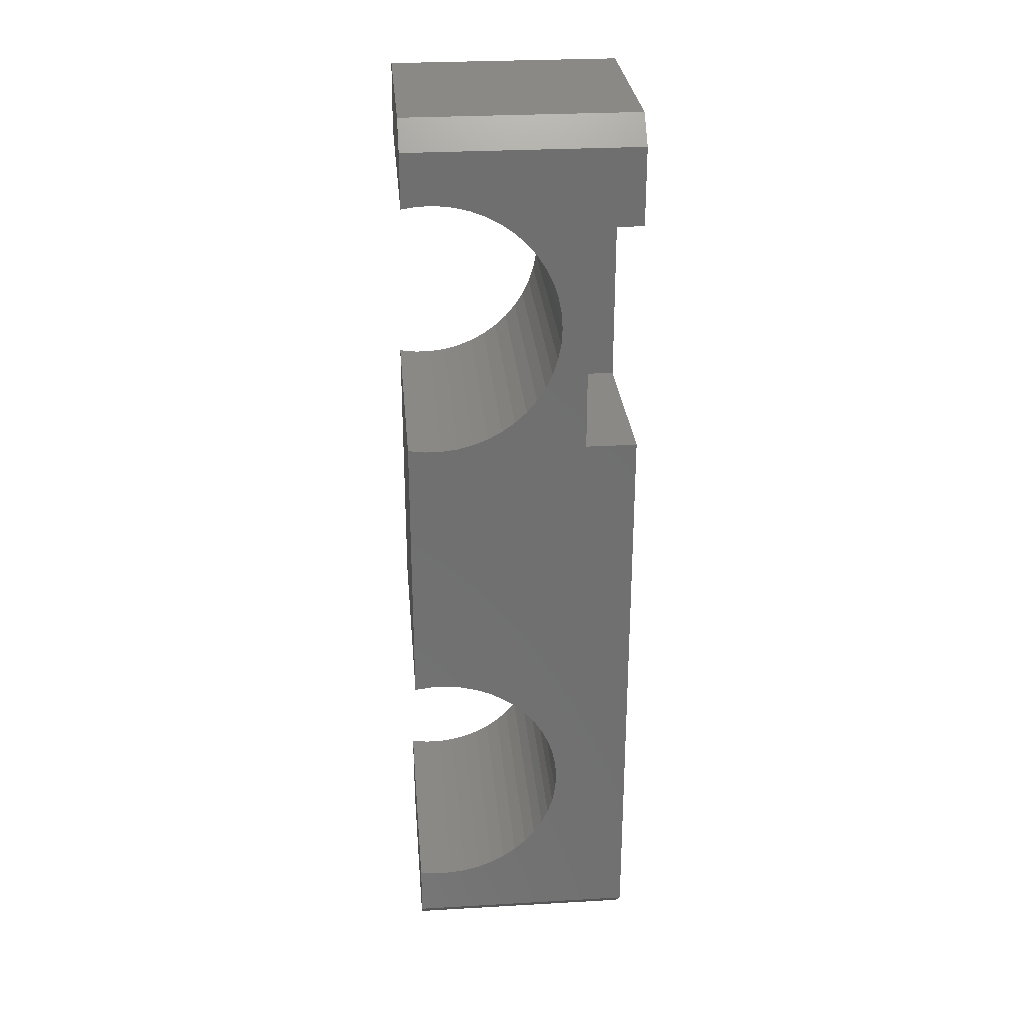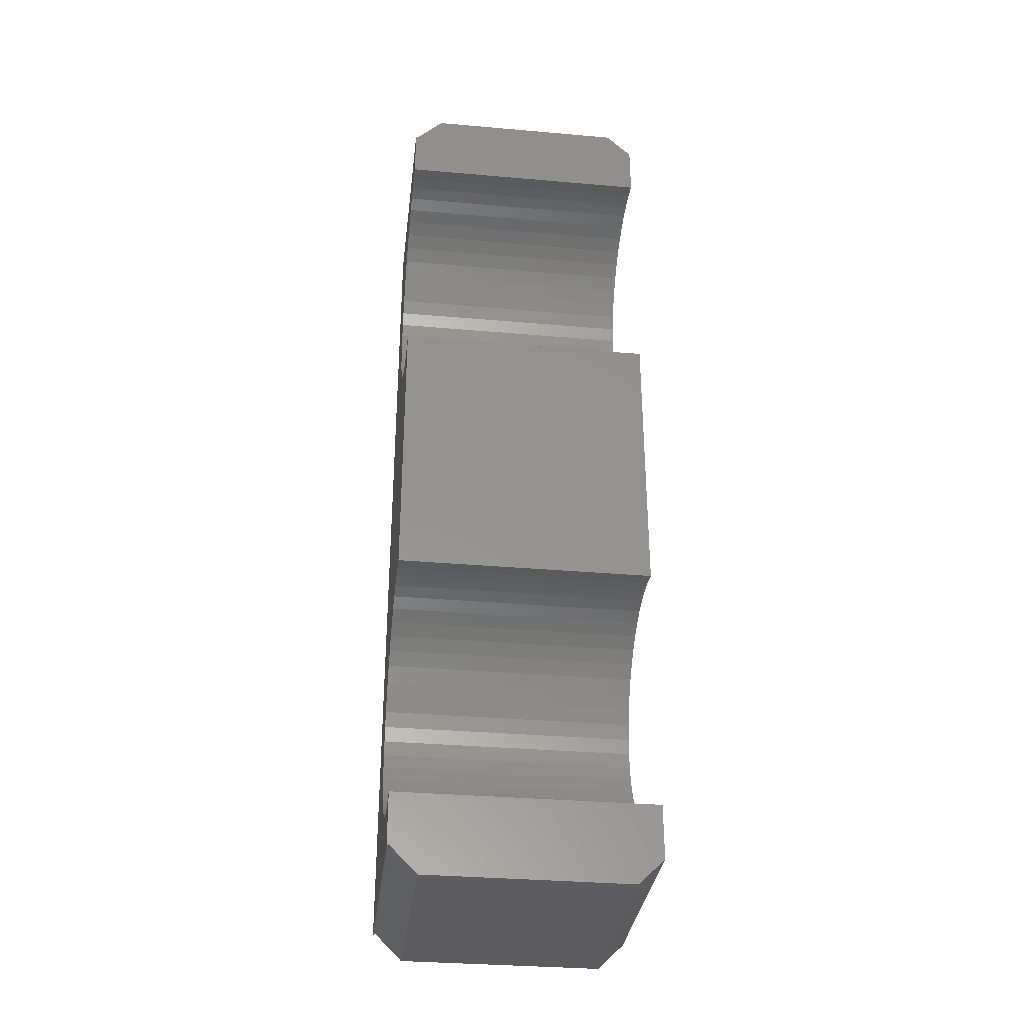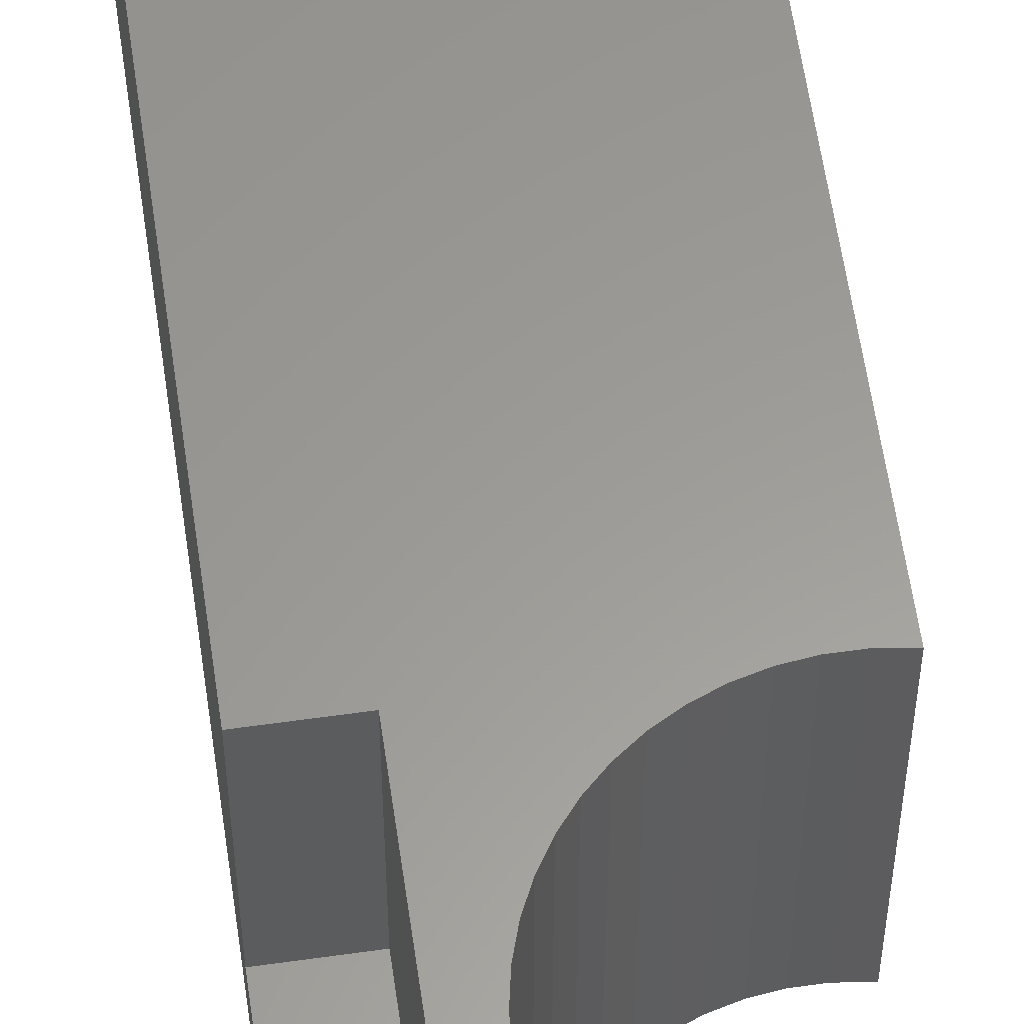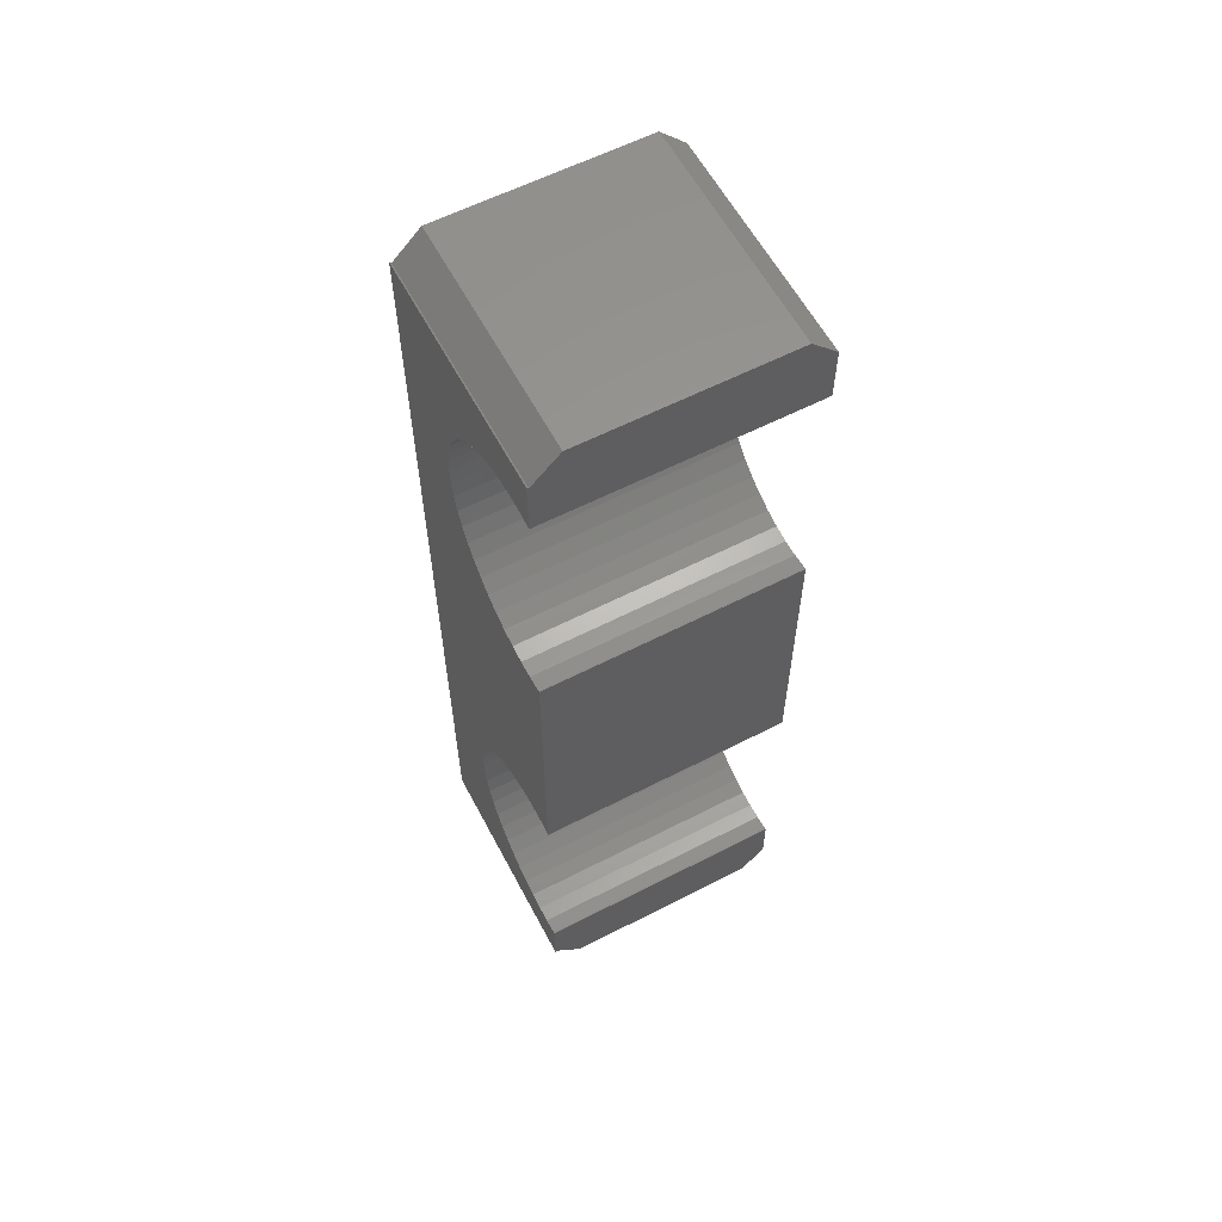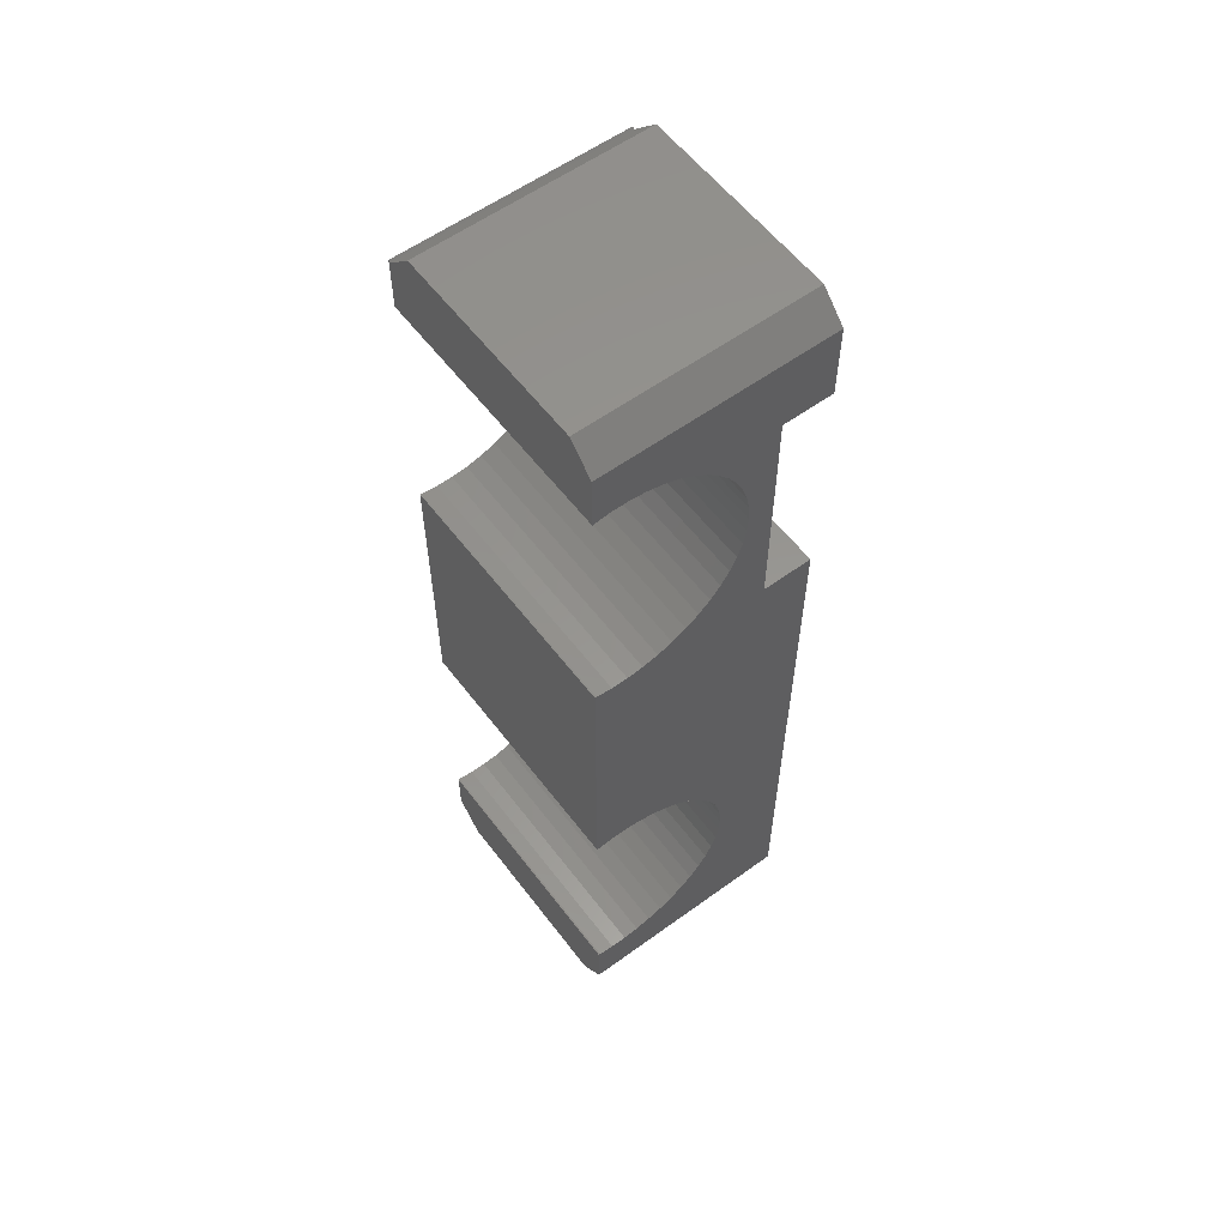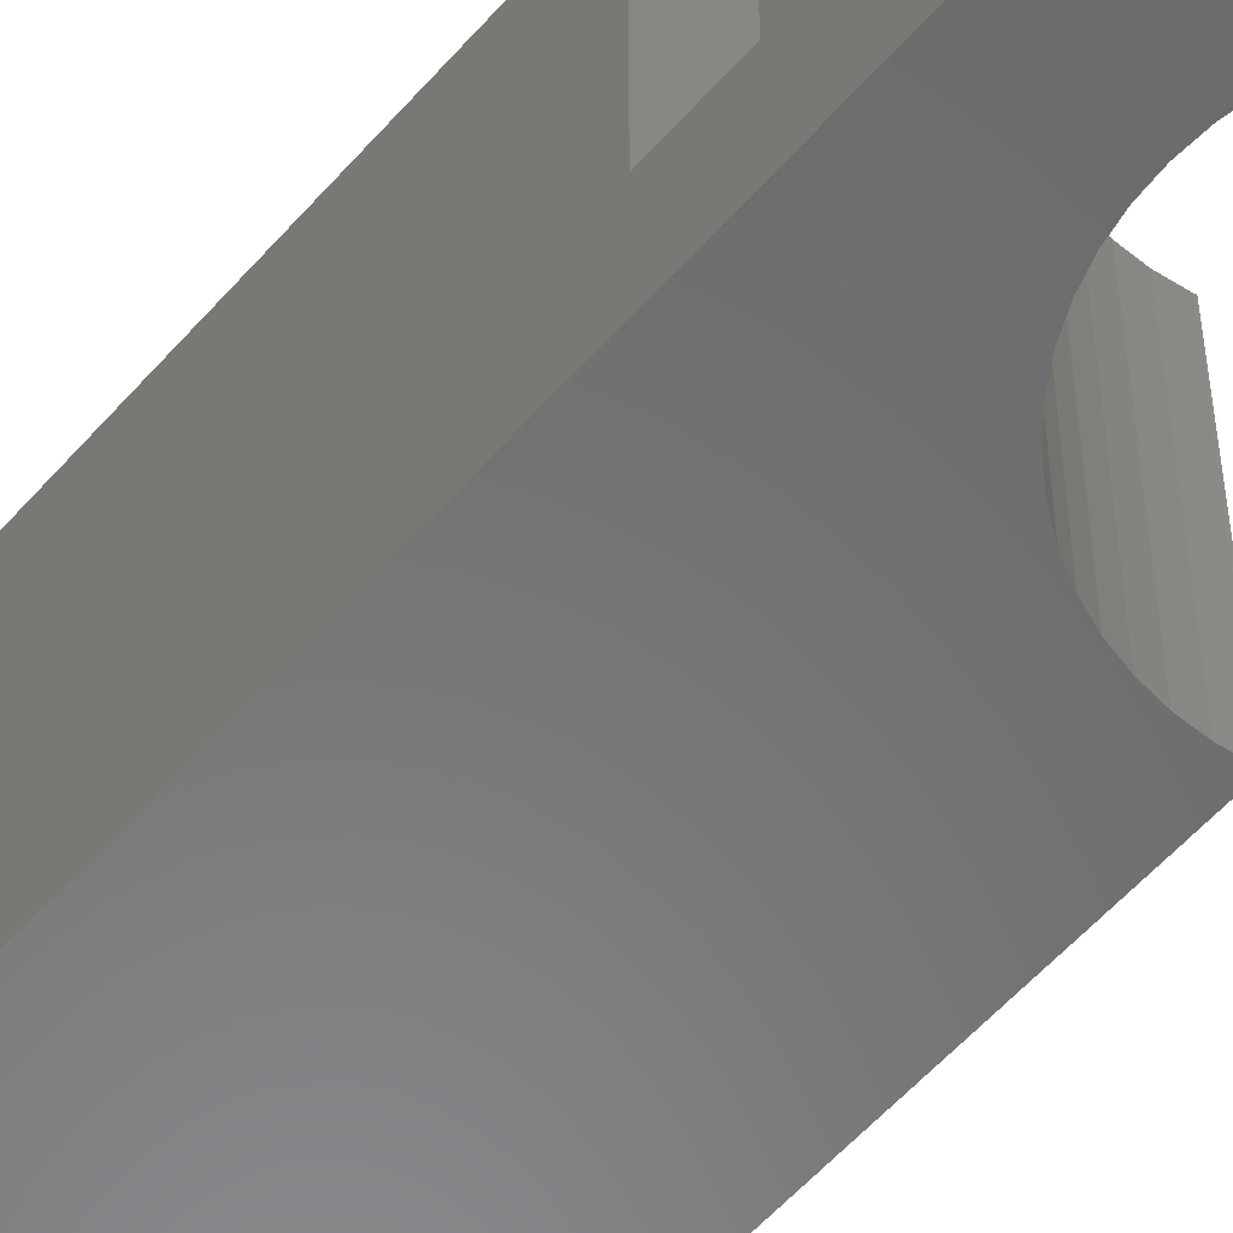
<metadata>
{"format":"stl","ext":"stl","renderer":"f3d","projection":"perspective","resolution":1024,"background":"white","views":[{"elev":28.4,"azim":-4.9,"up":"+Y"},{"elev":-33.5,"azim":-96.8,"up":"+Y"},{"elev":59.9,"azim":171.8,"up":"+Z"},{"elev":59.7,"azim":-117.8,"up":"+Y"},{"elev":58.0,"azim":-36.9,"up":"+Y"},{"elev":-56.1,"azim":139.6,"up":"+Z"}]}
</metadata>
<code>
# stl→obj: 152 verts, 300 faces
v 3 -6.105 0
v 3 5.105 10
v 3 5.105 0
v 3 -6.105 10
v 3 -19 1.142
v 3 -15.9 0
v 3 -17.93 0.07107
v 3 -18 0
v 3 -15.9 10
v 3 -19 9
v 3 -18 10
v 3 17 0
v 3 14.9 0
v 3 16.93 0.07107
v 3 14.9 10
v 3 18 9
v 3 18 1.142
v 3 17 10
v 8.843 8.757 10
v 10 5 10
v 8.961 9.373 10
v 8.961 -10.37 10
v 9 -11 10
v 8.649 8.159 10
v 8.843 -9.757 10
v 8.382 7.591 10
v 8.649 -9.159 10
v 8.045 7.061 10
v 8.382 -8.591 10
v 7.645 6.577 10
v 8.045 -8.061 10
v 7.187 6.147 10
v 7.645 -7.577 10
v 6.679 5.778 10
v 7.187 -7.147 10
v 6.129 5.476 10
v 6.679 -6.778 10
v 5.545 5.245 10
v 6.129 -6.476 10
v 5.545 -6.245 10
v 4.937 5.089 10
v 4.937 -6.089 10
v 4.314 5.01 10
v 4.314 -6.01 10
v 3.686 5.01 10
v 3.686 -6.01 10
v 3.063 5.089 10
v 3.063 -6.089 10
v 12 17 10
v 10 14 10
v 12 14 10
v 9 10 10
v 8.961 10.63 10
v 8.843 11.24 10
v 8.649 11.84 10
v 8.382 12.41 10
v 6.679 14.22 10
v 8.045 12.94 10
v 7.645 13.42 10
v 7.187 13.85 10
v 6.129 14.52 10
v 5.545 14.76 10
v 4.937 14.91 10
v 4.314 14.99 10
v 3.686 14.99 10
v 3.063 14.91 10
v 12 5 10
v 12 -18 10
v 8.961 -11.63 10
v 8.843 -12.24 10
v 8.649 -12.84 10
v 8.382 -13.41 10
v 8.045 -13.94 10
v 7.645 -14.42 10
v 7.187 -14.85 10
v 6.679 -15.22 10
v 6.129 -15.52 10
v 5.545 -15.76 10
v 4.937 -15.91 10
v 4.314 -15.99 10
v 3.686 -15.99 10
v 3.063 -15.91 10
v 12 18 1.142
v 12 18 9
v 12 -18 0
v 8.843 -9.757 0
v 12 17 0
v 8.961 9.373 0
v 9 10 0
v 8.843 8.757 0
v 8.649 -9.159 0
v 8.649 8.159 0
v 8.382 -8.591 0
v 8.382 7.591 0
v 8.045 -8.061 0
v 8.045 7.061 0
v 7.645 -7.577 0
v 7.645 6.577 0
v 7.187 -7.147 0
v 7.187 6.147 0
v 6.679 -6.778 0
v 6.679 5.778 0
v 6.129 -6.476 0
v 6.129 5.476 0
v 5.545 -6.245 0
v 5.545 5.245 0
v 4.937 -6.089 0
v 4.937 5.089 0
v 4.314 -6.01 0
v 4.314 5.01 0
v 3.686 -6.01 0
v 3.686 5.01 0
v 3.063 -6.089 0
v 3.063 5.089 0
v 8.961 -10.37 0
v 9 -11 0
v 8.961 -11.63 0
v 8.843 -12.24 0
v 8.649 -12.84 0
v 8.382 -13.41 0
v 8.045 -13.94 0
v 7.645 -14.42 0
v 7.187 -14.85 0
v 6.679 -15.22 0
v 6.129 -15.52 0
v 5.545 -15.76 0
v 4.937 -15.91 0
v 4.314 -15.99 0
v 3.686 -15.99 0
v 3.063 -15.91 0
v 8.961 10.63 0
v 8.843 11.24 0
v 8.649 11.84 0
v 8.382 12.41 0
v 8.045 12.94 0
v 7.645 13.42 0
v 7.187 13.85 0
v 6.679 14.22 0
v 6.129 14.52 0
v 5.545 14.76 0
v 4.937 14.91 0
v 4.314 14.99 0
v 3.686 14.99 0
v 3.063 14.91 0
v 12 -19 9
v 12 -19 1.142
v 12 5 3
v 12 -17.93 0.07107
v 12 14 3
v 12 16.93 0.07107
v 10 14 3
v 10 5 3
f 1 2 3
f 2 1 4
f 5 6 7
f 7 6 8
f 6 5 9
f 10 9 5
f 9 10 11
f 12 13 14
f 15 16 17
f 13 17 14
f 17 13 15
f 16 15 18
f 19 20 21
f 20 22 23
f 24 20 19
f 20 25 22
f 26 20 24
f 20 27 25
f 28 20 26
f 20 29 27
f 30 20 28
f 20 31 29
f 32 20 30
f 20 33 31
f 34 20 32
f 20 35 33
f 36 20 34
f 20 37 35
f 38 20 36
f 20 39 37
f 40 20 38
f 20 40 39
f 41 40 38
f 41 42 40
f 43 42 41
f 43 44 42
f 45 44 43
f 45 46 44
f 47 46 45
f 47 48 46
f 2 48 47
f 48 2 4
f 49 50 51
f 50 52 20
f 50 53 52
f 50 54 53
f 50 55 54
f 50 56 55
f 57 50 49
f 50 58 56
f 50 59 58
f 50 60 59
f 50 57 60
f 49 61 57
f 49 62 61
f 18 62 49
f 62 18 63
f 63 18 64
f 64 18 65
f 65 18 66
f 66 18 15
f 23 67 20
f 21 20 52
f 67 23 68
f 69 68 23
f 70 68 69
f 71 68 70
f 72 68 71
f 73 68 72
f 74 68 73
f 75 68 74
f 76 68 75
f 77 68 76
f 78 68 77
f 11 78 79
f 11 79 80
f 11 80 81
f 11 81 82
f 78 11 68
f 11 82 9
f 83 16 84
f 16 83 17
f 85 86 87
f 87 88 89
f 90 87 86
f 87 90 88
f 91 90 86
f 91 92 90
f 93 92 91
f 93 94 92
f 95 94 93
f 95 96 94
f 97 96 95
f 97 98 96
f 99 98 97
f 99 100 98
f 101 100 99
f 101 102 100
f 103 102 101
f 103 104 102
f 105 104 103
f 105 106 104
f 107 106 105
f 107 108 106
f 109 108 107
f 109 110 108
f 111 110 109
f 111 112 110
f 113 112 111
f 113 114 112
f 1 114 113
f 114 1 3
f 115 85 116
f 85 117 116
f 85 118 117
f 85 119 118
f 85 120 119
f 85 121 120
f 85 122 121
f 85 123 122
f 85 124 123
f 85 125 124
f 85 126 125
f 8 126 85
f 126 8 127
f 127 8 128
f 128 8 129
f 129 8 130
f 130 8 6
f 86 85 115
f 131 87 89
f 132 87 131
f 133 87 132
f 134 87 133
f 135 87 134
f 136 87 135
f 137 87 136
f 138 87 137
f 139 87 138
f 140 87 139
f 12 140 141
f 12 141 142
f 12 142 143
f 12 143 144
f 140 12 87
f 12 144 13
f 5 145 10
f 145 5 146
f 68 147 67
f 147 68 148
f 145 148 68
f 148 145 146
f 51 84 49
f 84 149 83
f 84 51 149
f 83 149 150
f 147 150 149
f 150 147 87
f 85 147 148
f 147 85 87
f 116 22 115
f 22 116 23
f 111 44 46
f 44 111 109
f 128 81 80
f 81 128 129
f 99 33 35
f 33 99 97
f 91 29 93
f 29 91 27
f 115 25 86
f 25 115 22
f 105 39 40
f 39 105 103
f 107 40 42
f 40 107 105
f 103 37 39
f 37 103 101
f 1 48 4
f 48 1 113
f 127 80 79
f 80 127 128
f 86 27 91
f 27 86 25
f 95 33 97
f 33 95 31
f 93 31 95
f 31 93 29
f 109 42 44
f 42 109 107
f 101 35 37
f 35 101 99
f 113 46 48
f 46 113 111
f 117 23 116
f 23 117 69
f 118 69 117
f 69 118 70
f 124 77 76
f 77 124 125
f 120 71 119
f 71 120 72
f 122 75 74
f 75 122 123
f 125 78 77
f 78 125 126
f 126 79 78
f 79 126 127
f 121 72 120
f 72 121 73
f 122 73 121
f 73 122 74
f 119 70 118
f 70 119 71
f 129 82 81
f 82 129 130
f 130 9 82
f 9 130 6
f 123 76 75
f 76 123 124
f 134 58 135
f 58 134 56
f 140 61 62
f 61 140 139
f 88 52 89
f 52 88 21
f 102 36 34
f 36 102 104
f 137 59 60
f 59 137 136
f 143 64 65
f 64 143 142
f 13 66 15
f 66 13 144
f 89 53 131
f 53 89 52
f 92 19 90
f 19 92 24
f 110 45 43
f 45 110 112
f 104 38 36
f 38 104 106
f 135 59 136
f 59 135 58
f 144 65 66
f 65 144 143
f 141 62 63
f 62 141 140
f 142 63 64
f 63 142 141
f 138 60 57
f 60 138 137
f 139 57 61
f 57 139 138
f 90 21 88
f 21 90 19
f 106 41 38
f 41 106 108
f 133 56 134
f 56 133 55
f 132 55 133
f 55 132 54
f 131 54 132
f 54 131 53
f 100 34 32
f 34 100 102
f 98 28 96
f 28 98 30
f 96 26 94
f 26 96 28
f 98 32 30
f 32 98 100
f 94 24 92
f 24 94 26
f 108 43 41
f 43 108 110
f 114 2 47
f 2 114 3
f 112 47 45
f 47 112 114
f 20 151 50
f 151 20 152
f 151 51 50
f 51 151 149
f 151 147 149
f 147 151 152
f 147 20 67
f 20 147 152
f 84 18 49
f 18 84 16
f 150 17 83
f 17 150 14
f 87 14 150
f 14 87 12
f 10 68 11
f 68 10 145
f 7 146 5
f 146 7 148
f 8 148 7
f 148 8 85

</code>
